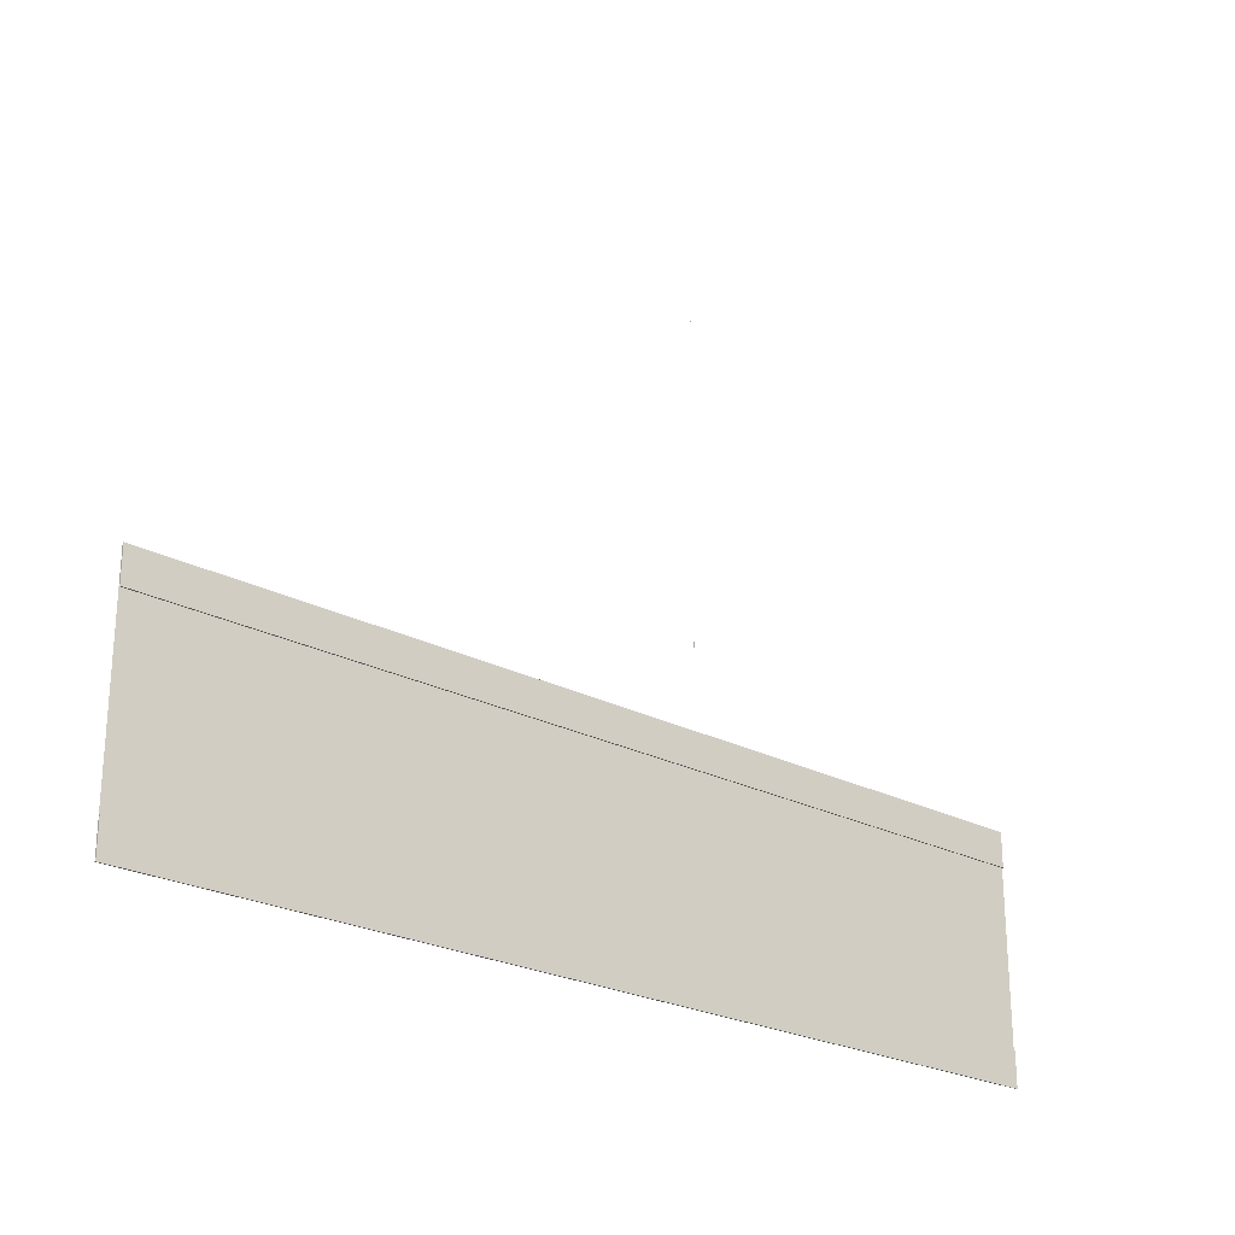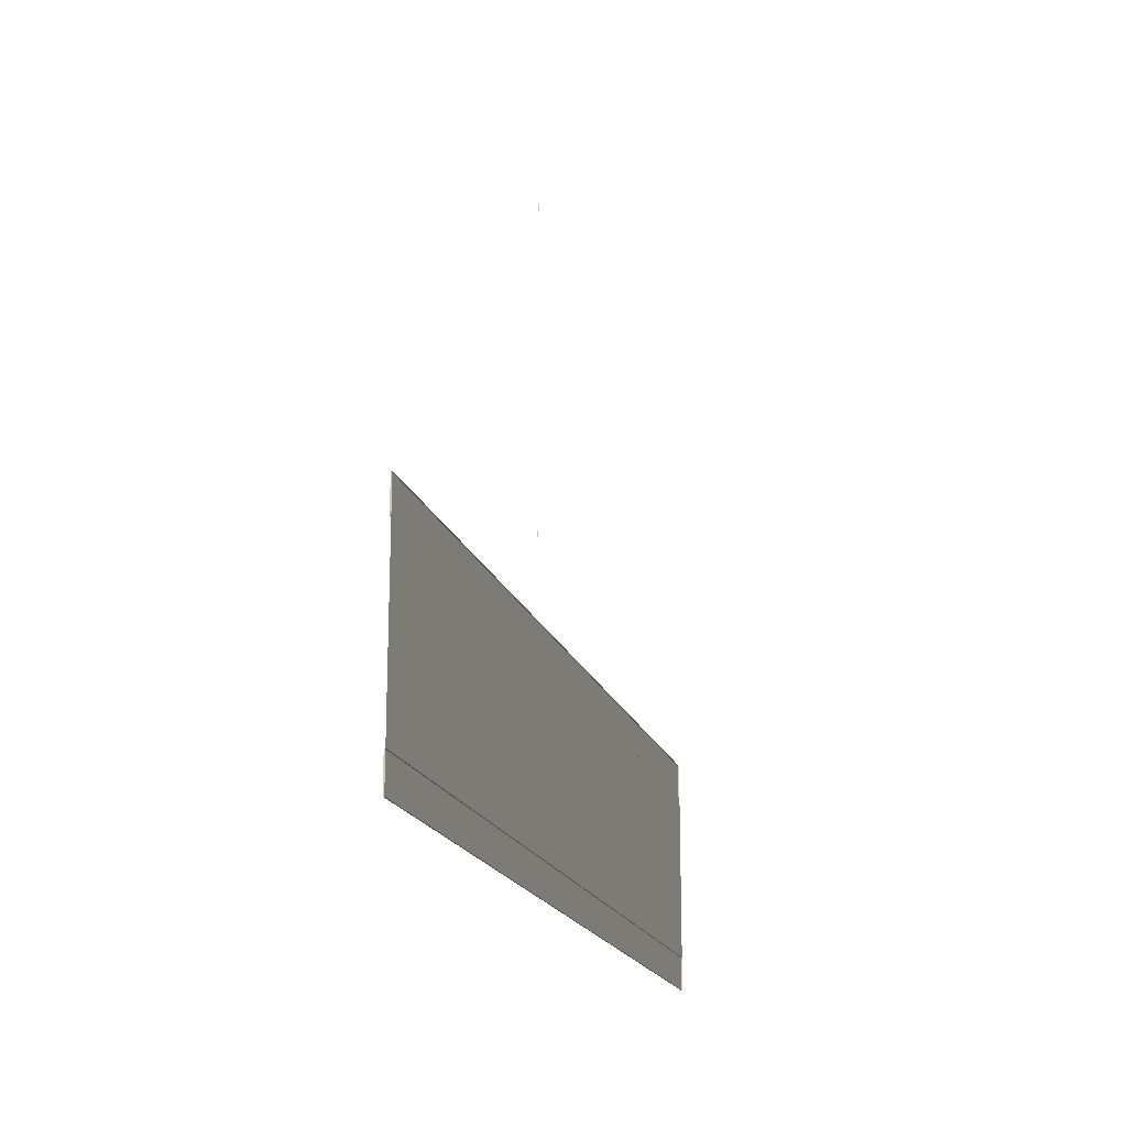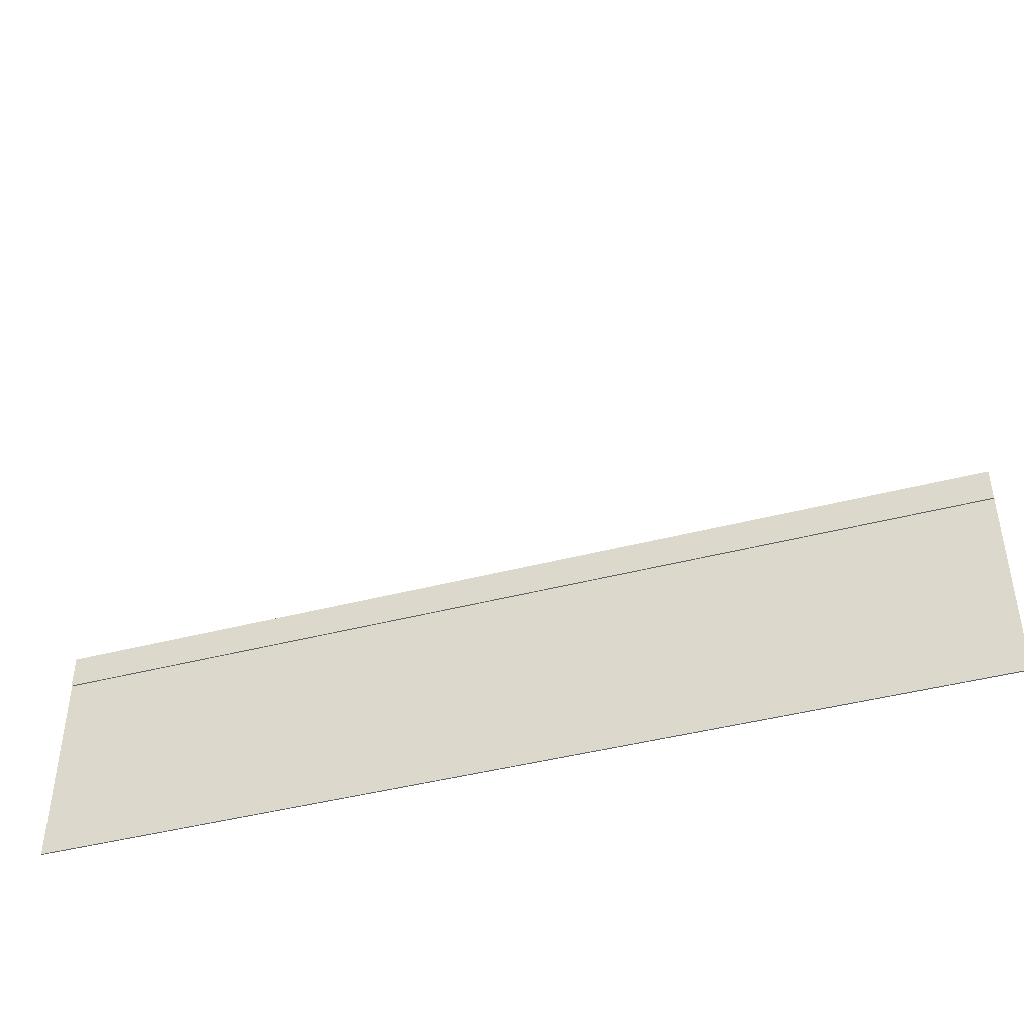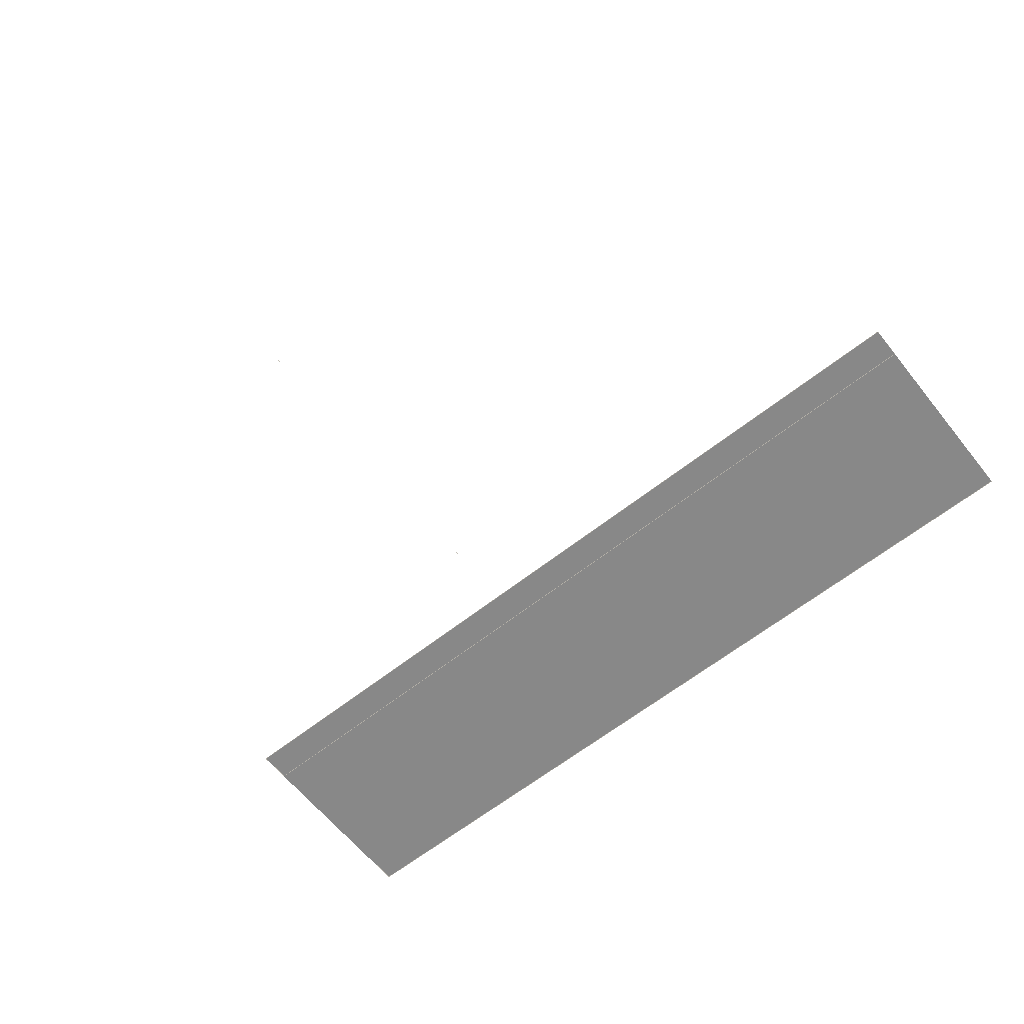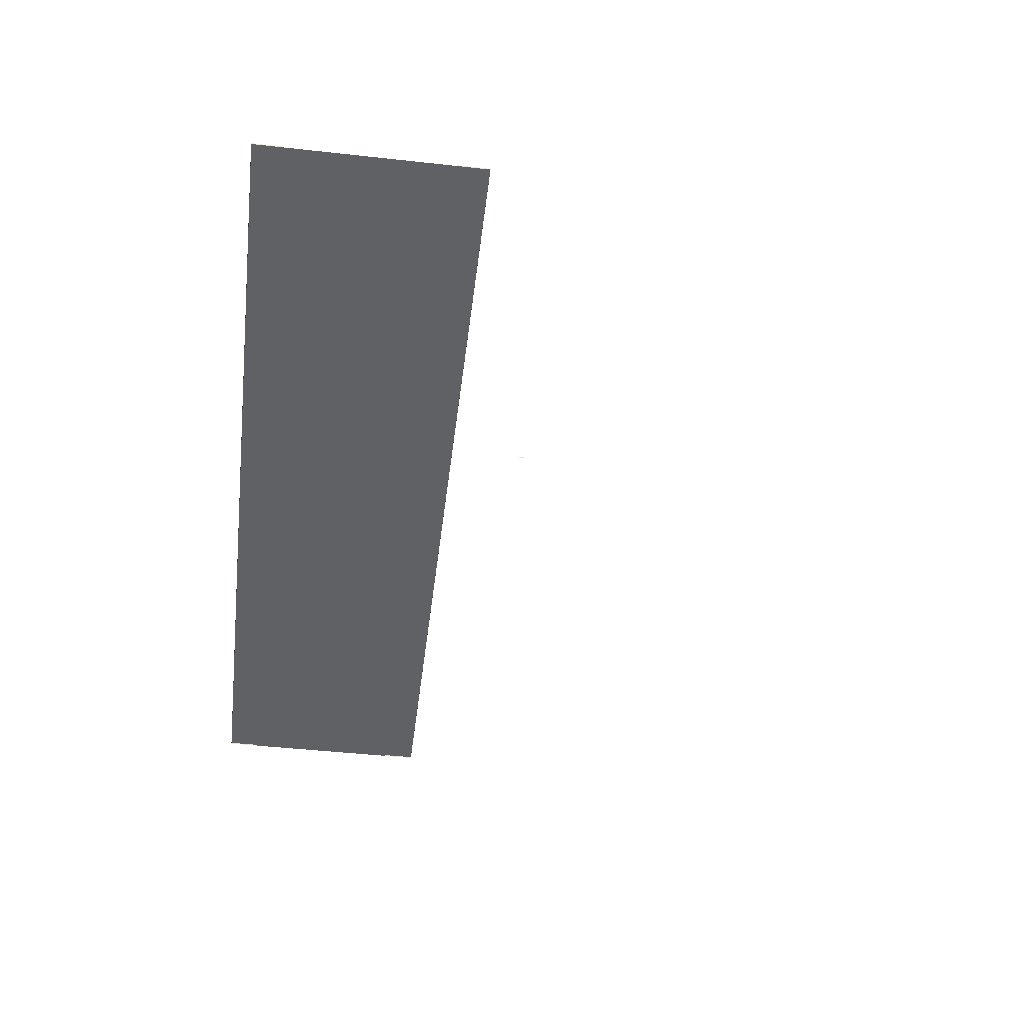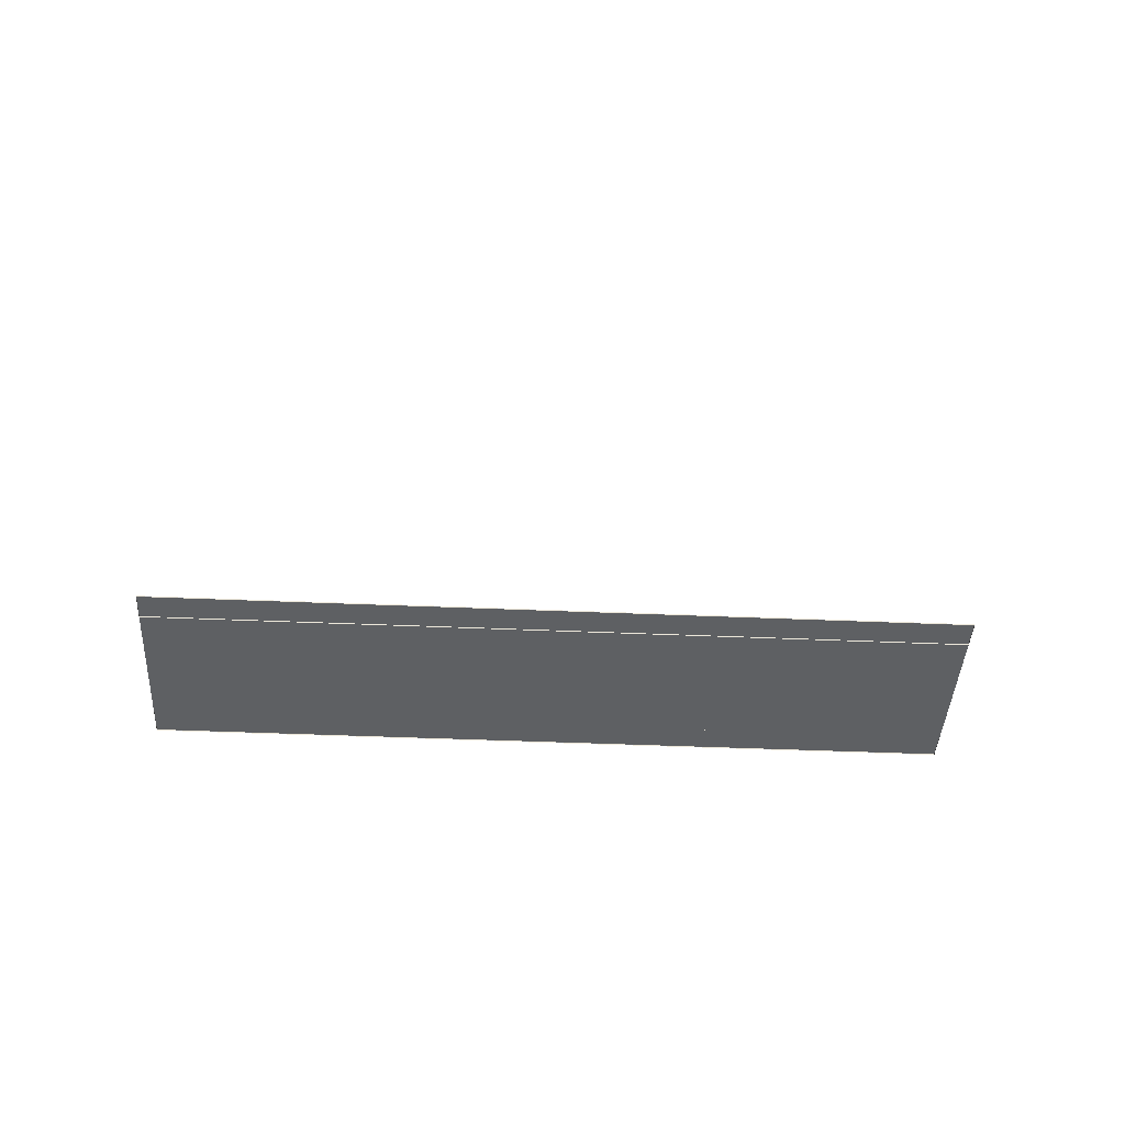
<metadata>
{"format":"obj","ext":"obj","renderer":"f3d","projection":"perspective","resolution":1024,"background":"white","views":[{"elev":-24.7,"azim":139.5,"up":"+Z"},{"elev":-18.6,"azim":-74.5,"up":"+Z"},{"elev":-44.3,"azim":-163.1,"up":"+Z"},{"elev":-62.8,"azim":38.7,"up":"+Y"},{"elev":-47.3,"azim":-97.1,"up":"+Y"},{"elev":-42.2,"azim":-3.0,"up":"+Y"}]}
</metadata>
<code>
o Modular_Roads_Pack
v -73.15 -1e-06 -18.96
v 73.15 -1e-06 -18.96
v -73.15 -1e-06 -13.52
v 73.15 -1e-06 -13.52
v -73.15 0.2045 -18.96
v 73.15 0.2045 -18.96
v 73.15 0.2045 -13.52
v -73.15 0.2045 -13.52
v -73.15 1e-06 18.96
v 73.15 1e-06 18.96
v -73.15 1e-06 13.52
v 73.15 1e-06 13.52
v -73.15 0.2045 18.96
v 73.15 0.2045 18.96
v 73.15 0.2045 13.52
v -73.15 0.2045 13.52
v -13.52 -0.1022 81.04
v -13.6 -0.1022 81.98
v -13.52 0.1022 81.04
v -13.6 0.1022 81.98
v -13.52 -0.1022 31.04
v -13.6 -0.1022 31.98
v -13.52 0.1022 31.04
v -13.6 0.1022 31.98
f 5 8 7 6
f 1 5 6 2
f 2 6 7 4
f 4 7 8 3
f 3 8 5 1
f 12 4 3 11
f 13 14 15 16
f 9 10 14 13
f 10 12 15 14
f 12 11 16 15
f 11 9 13 16
f 18 17 19 20
f 22 21 23 24

</code>
